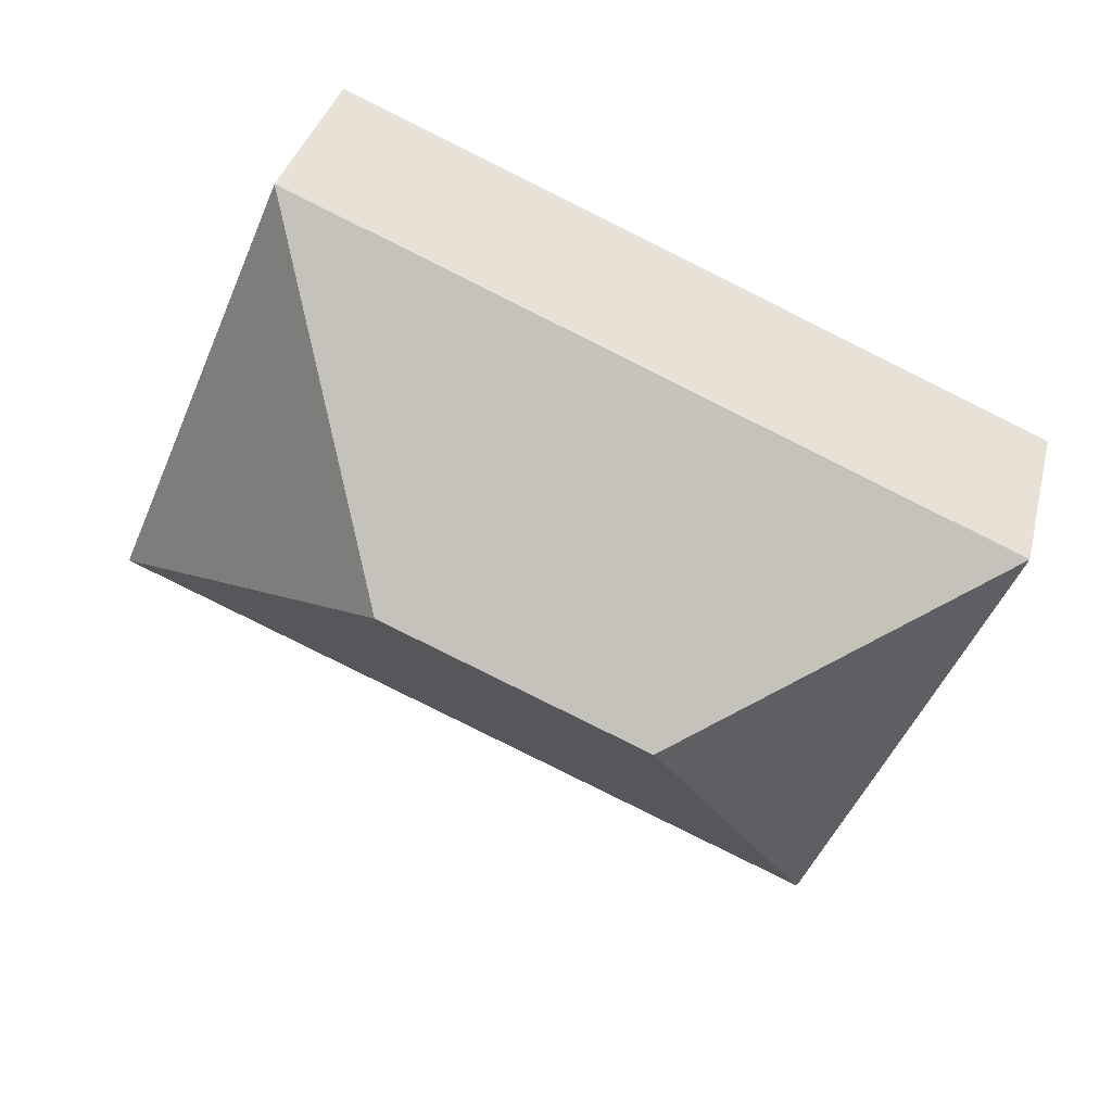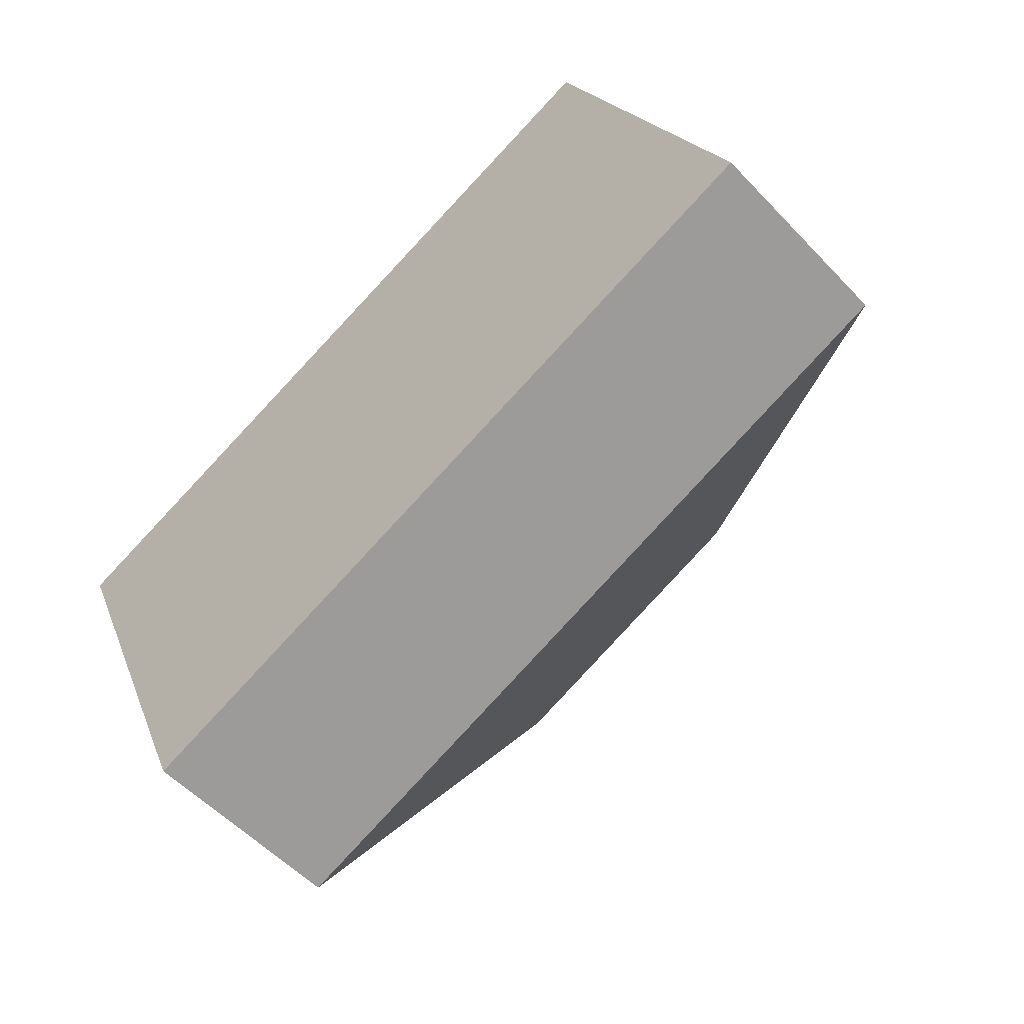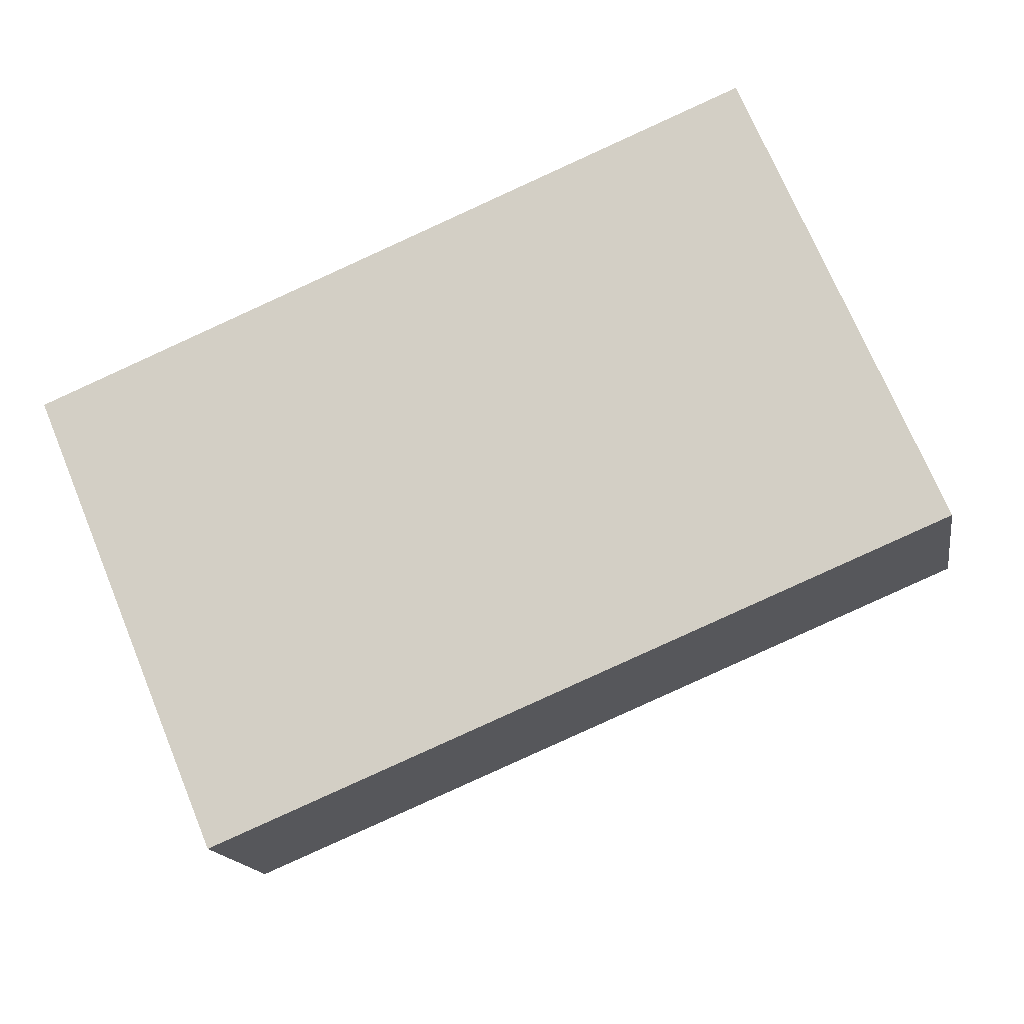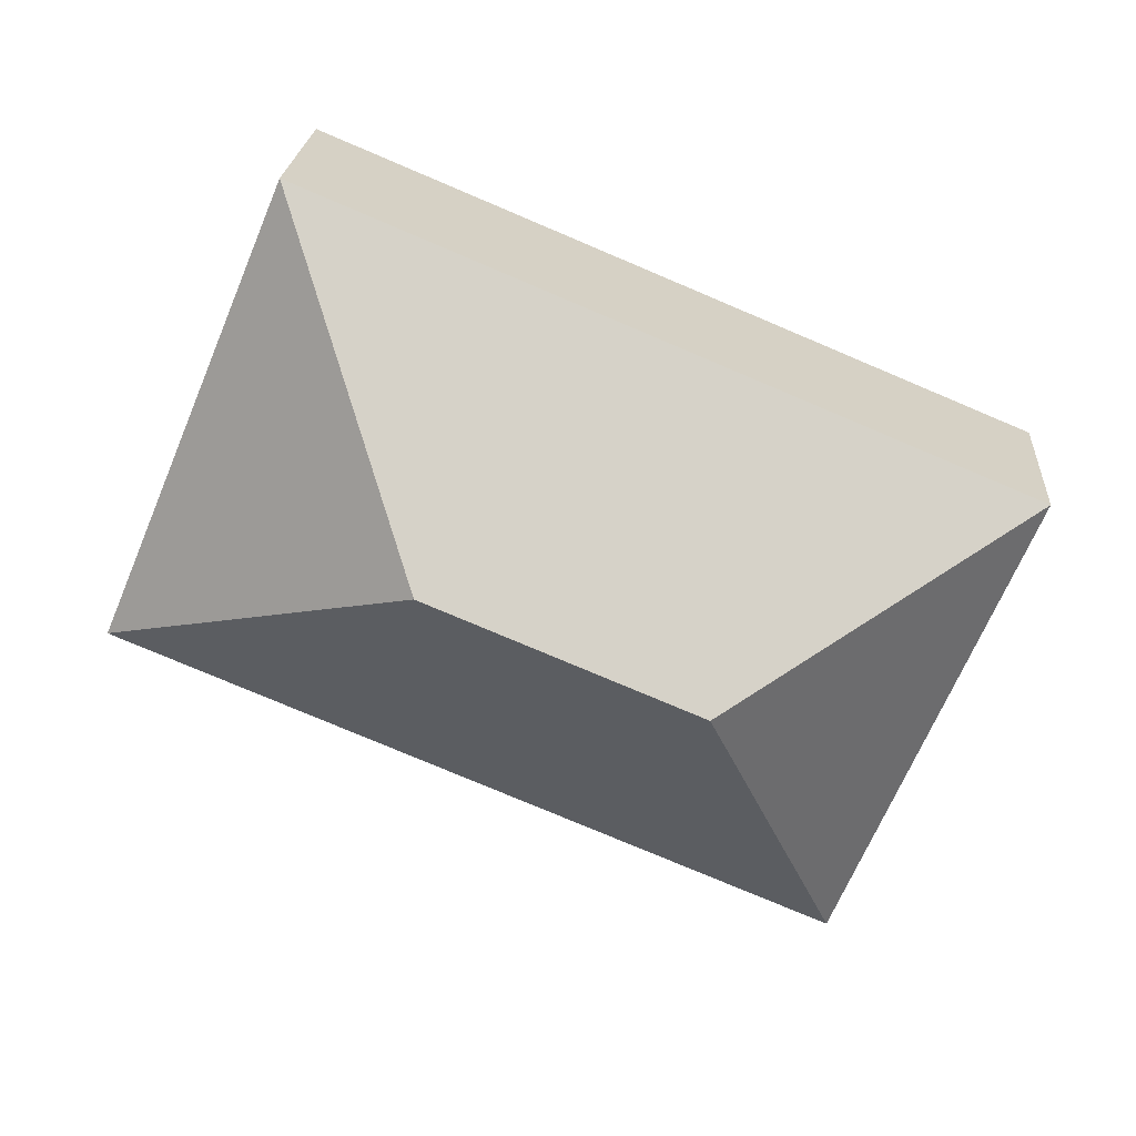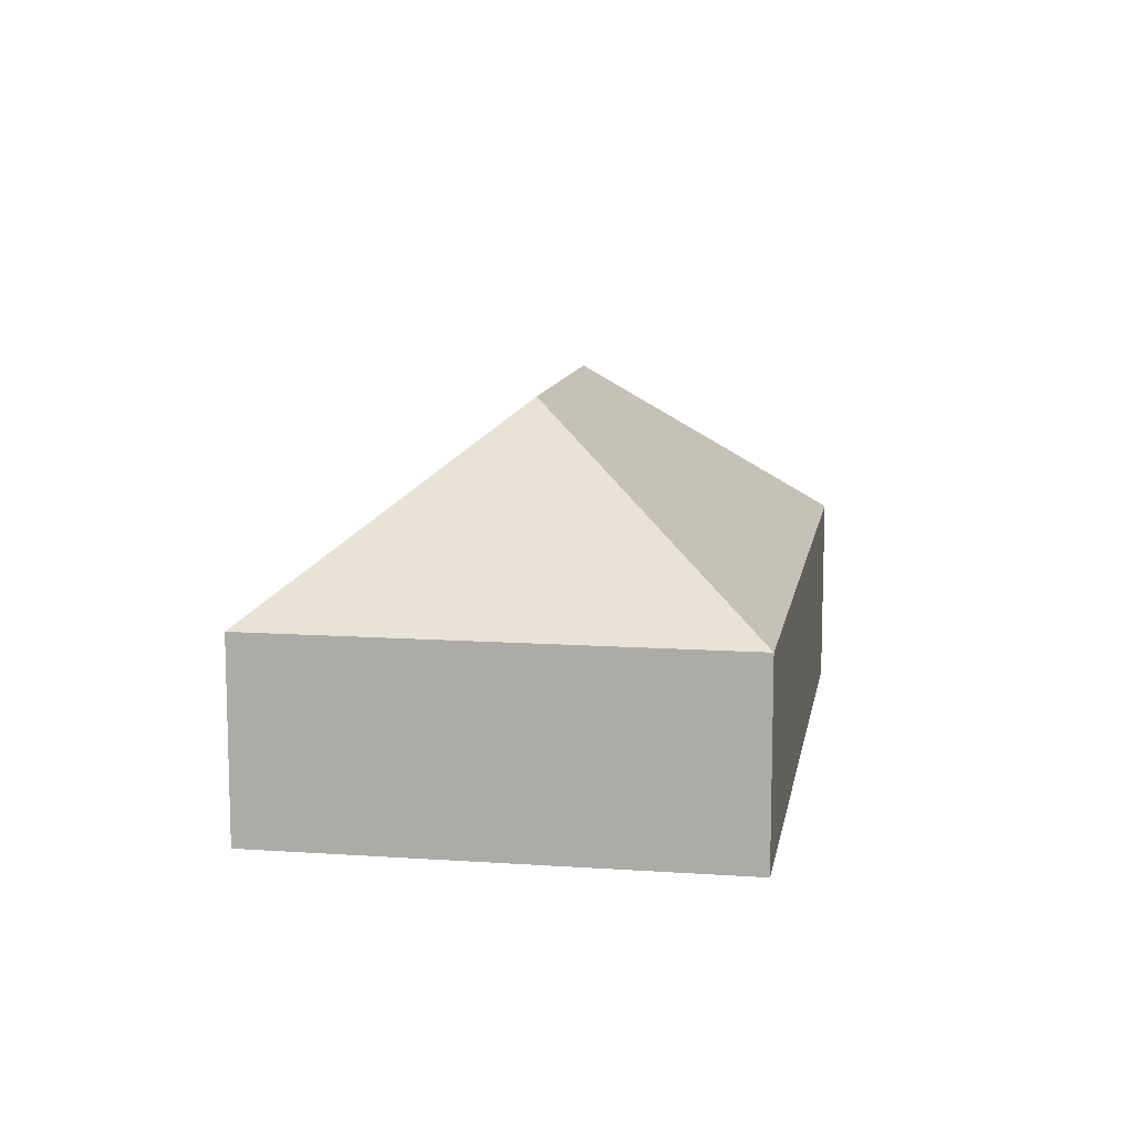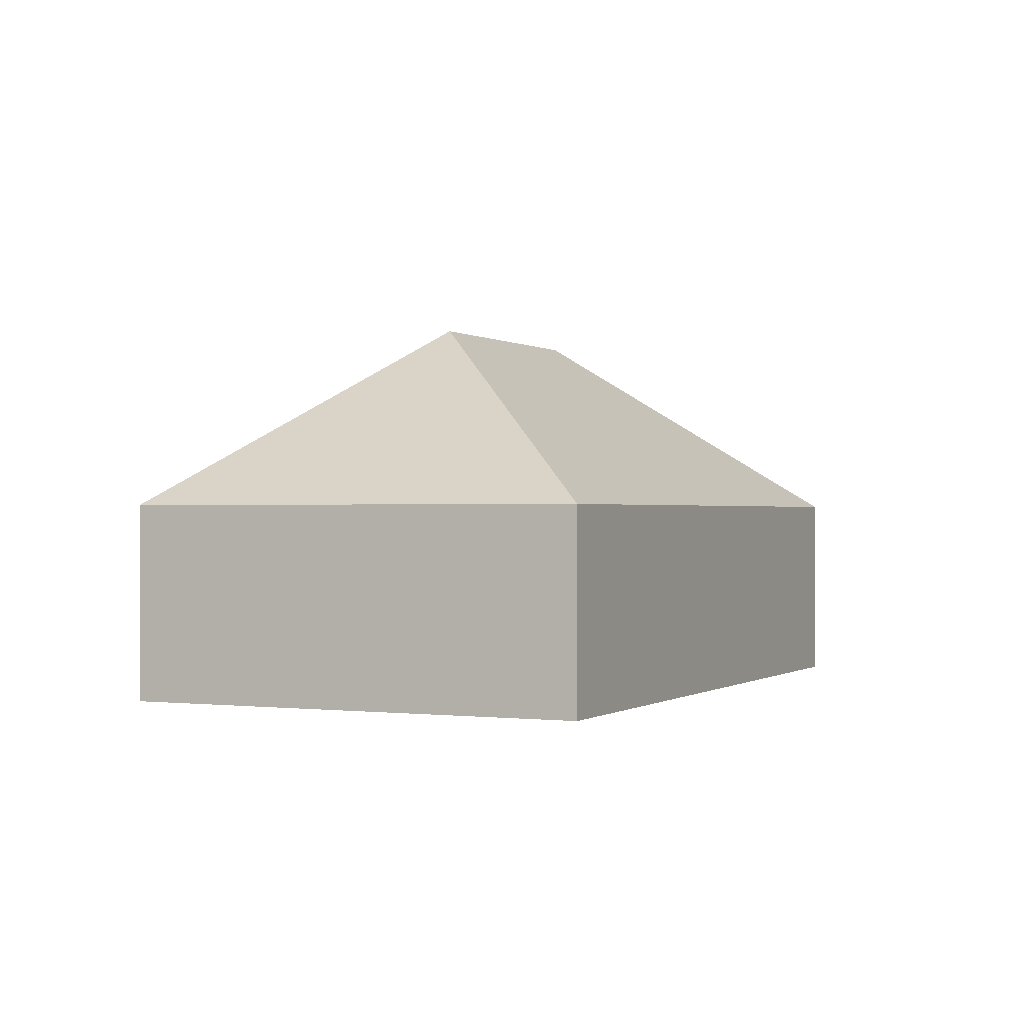
<metadata>
{"format":"obj","ext":"obj","renderer":"f3d","projection":"perspective","resolution":1024,"background":"white","views":[{"elev":36.1,"azim":-166.2,"up":"+Z"},{"elev":-54.7,"azim":42.3,"up":"+Z"},{"elev":-15.9,"azim":9.4,"up":"+Z"},{"elev":22.4,"azim":-176.0,"up":"+Z"},{"elev":11.1,"azim":-103.1,"up":"+Y"},{"elev":-0.1,"azim":-87.7,"up":"+Y"}]}
</metadata>
<code>
o CG10_500_042071_0013
v 349.1 75 -180.8
v 86.98 75 -290.2
v 131.2 145 -174.5
v 228 145 -134.1
v 279.1 75 -12.97
v 16.94 75 -122.4
v 349.1 0 -180.8
v 86.98 0 -290.2
v 16.94 0 -122.4
v 279.1 0 -12.97
f 6 5 4 3
f 4 1 5
f 1 2 3 4
f 2 6 3
f 7 8 9 10
f 1 7 8 2
f 2 8 9 6
f 6 9 10 5
f 5 10 7 1

</code>
